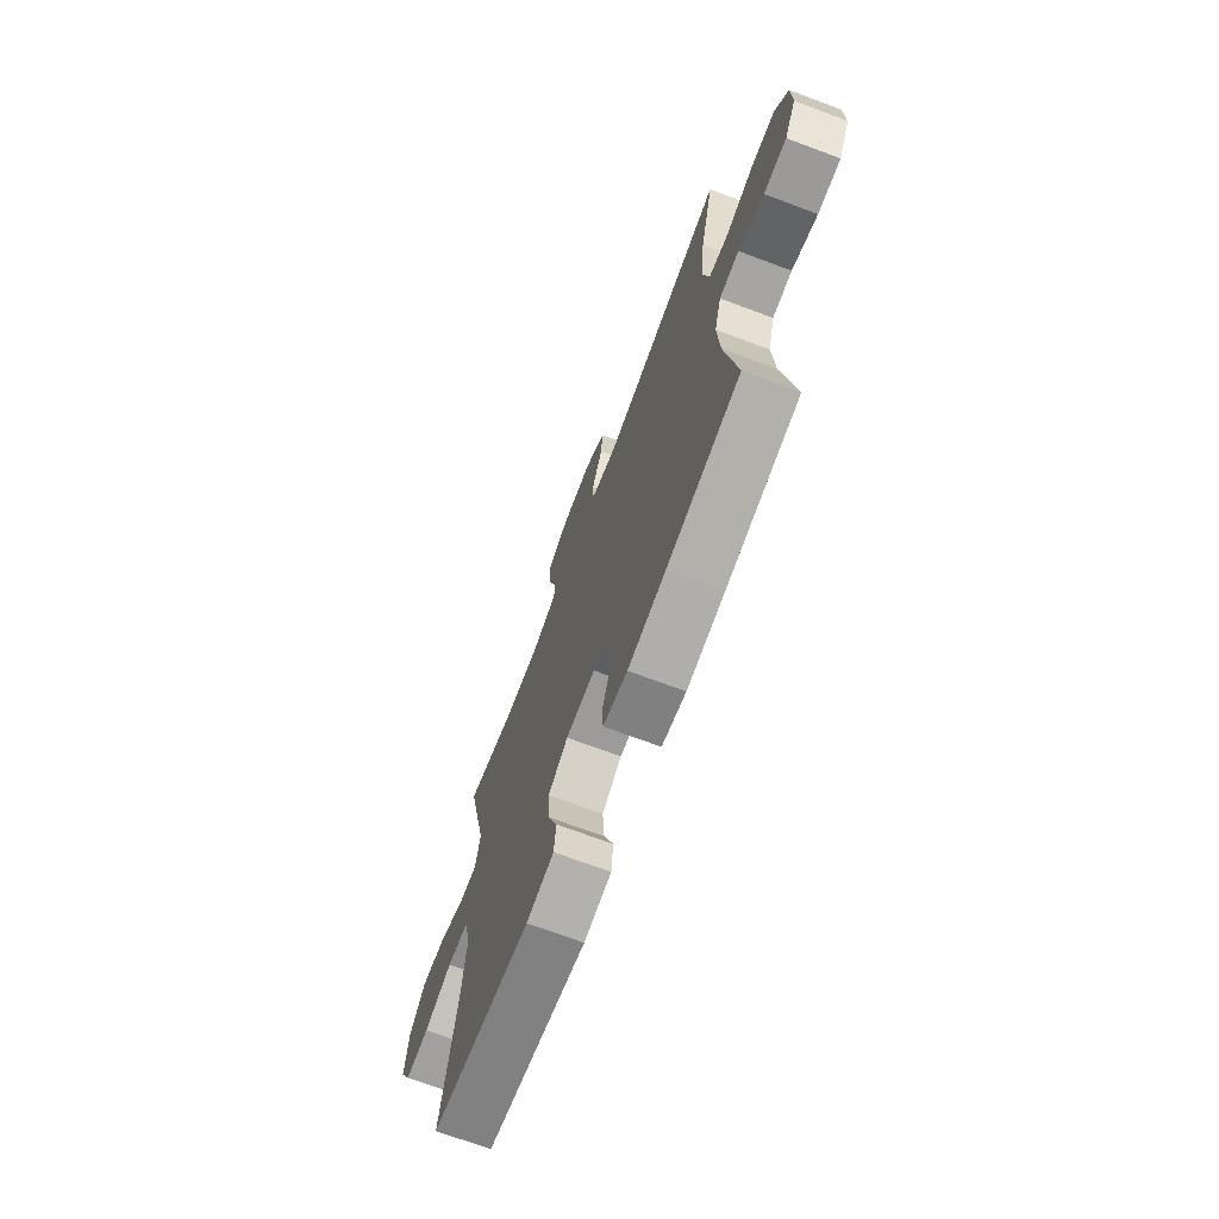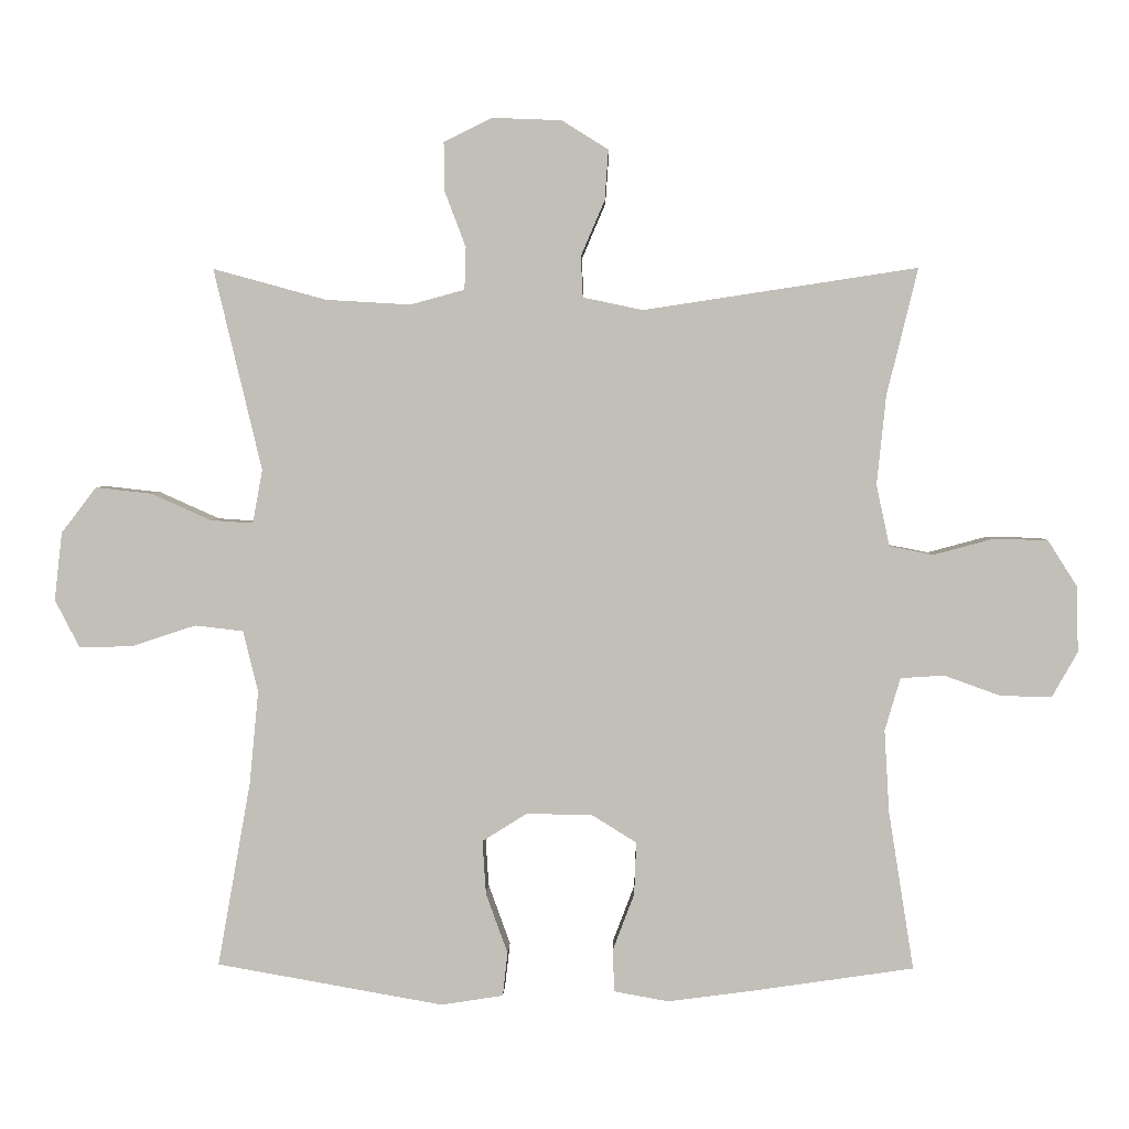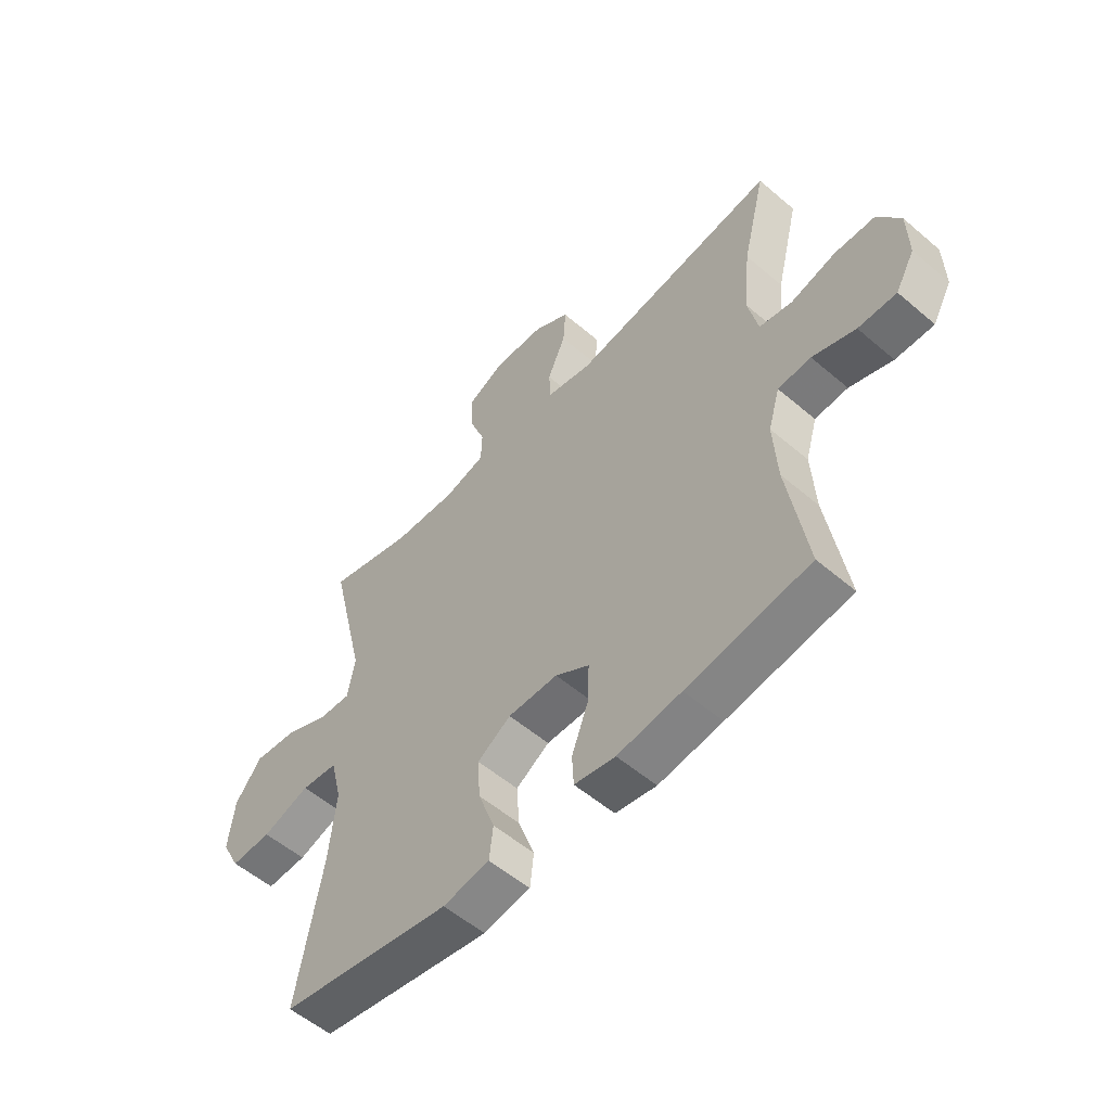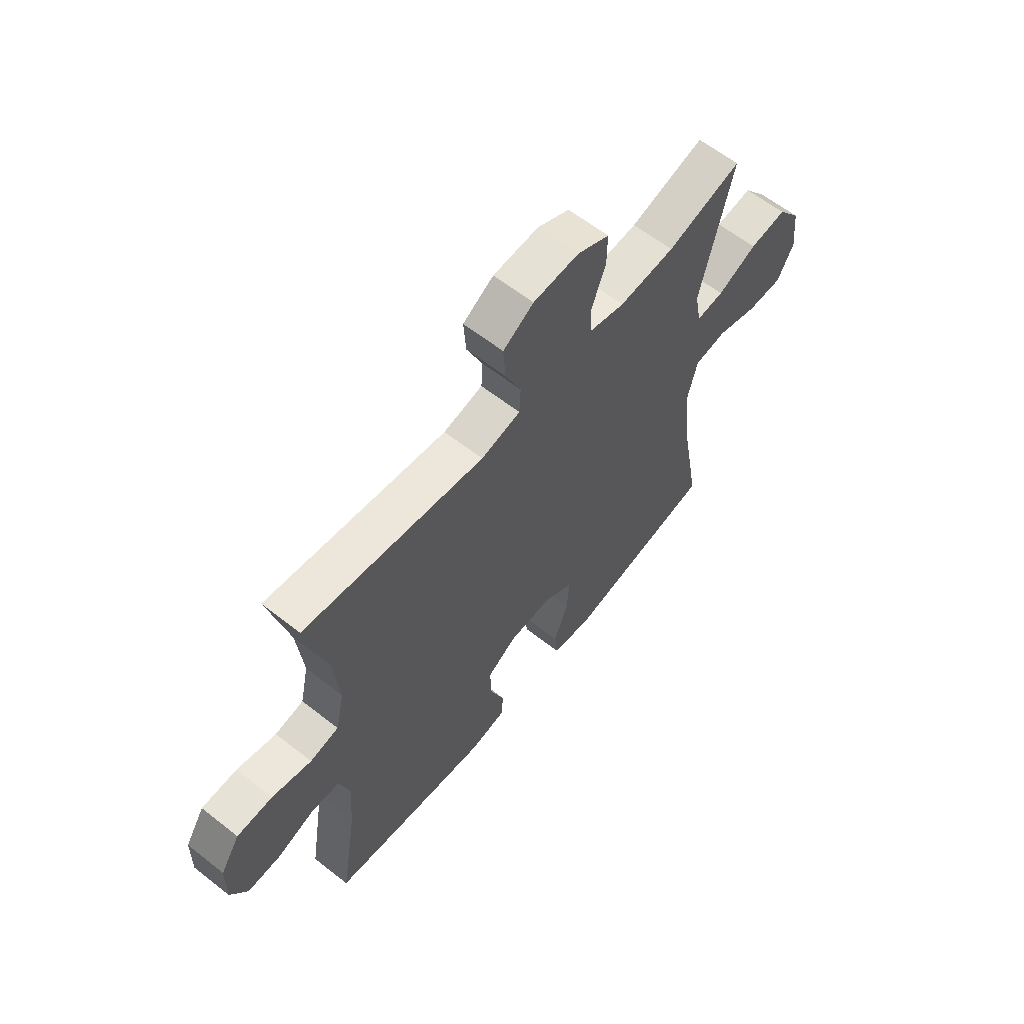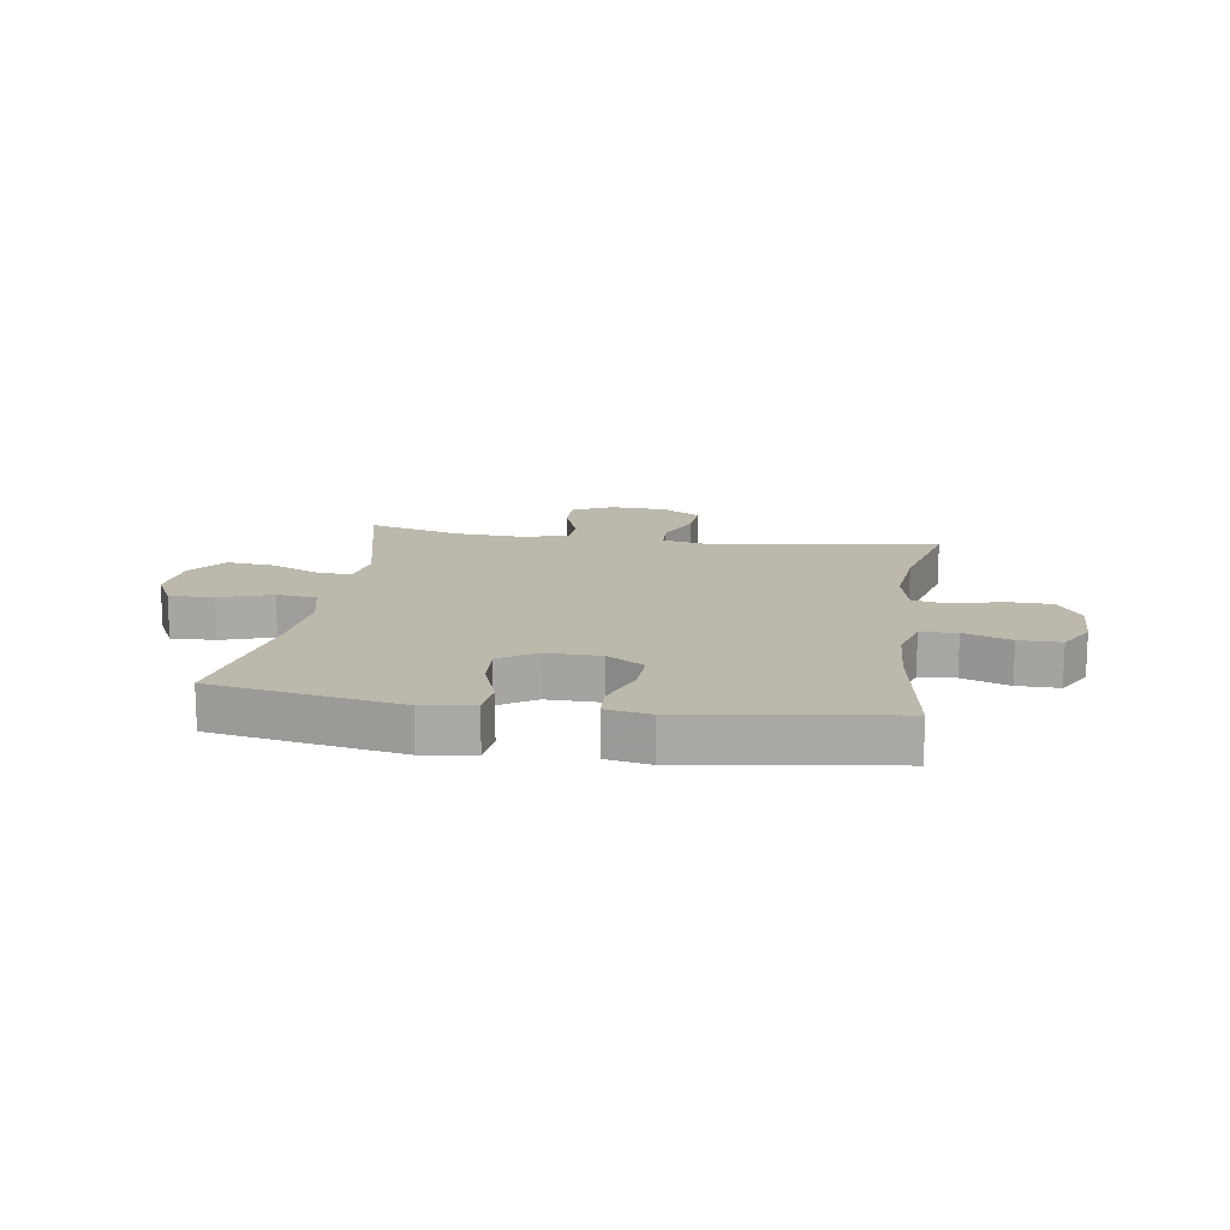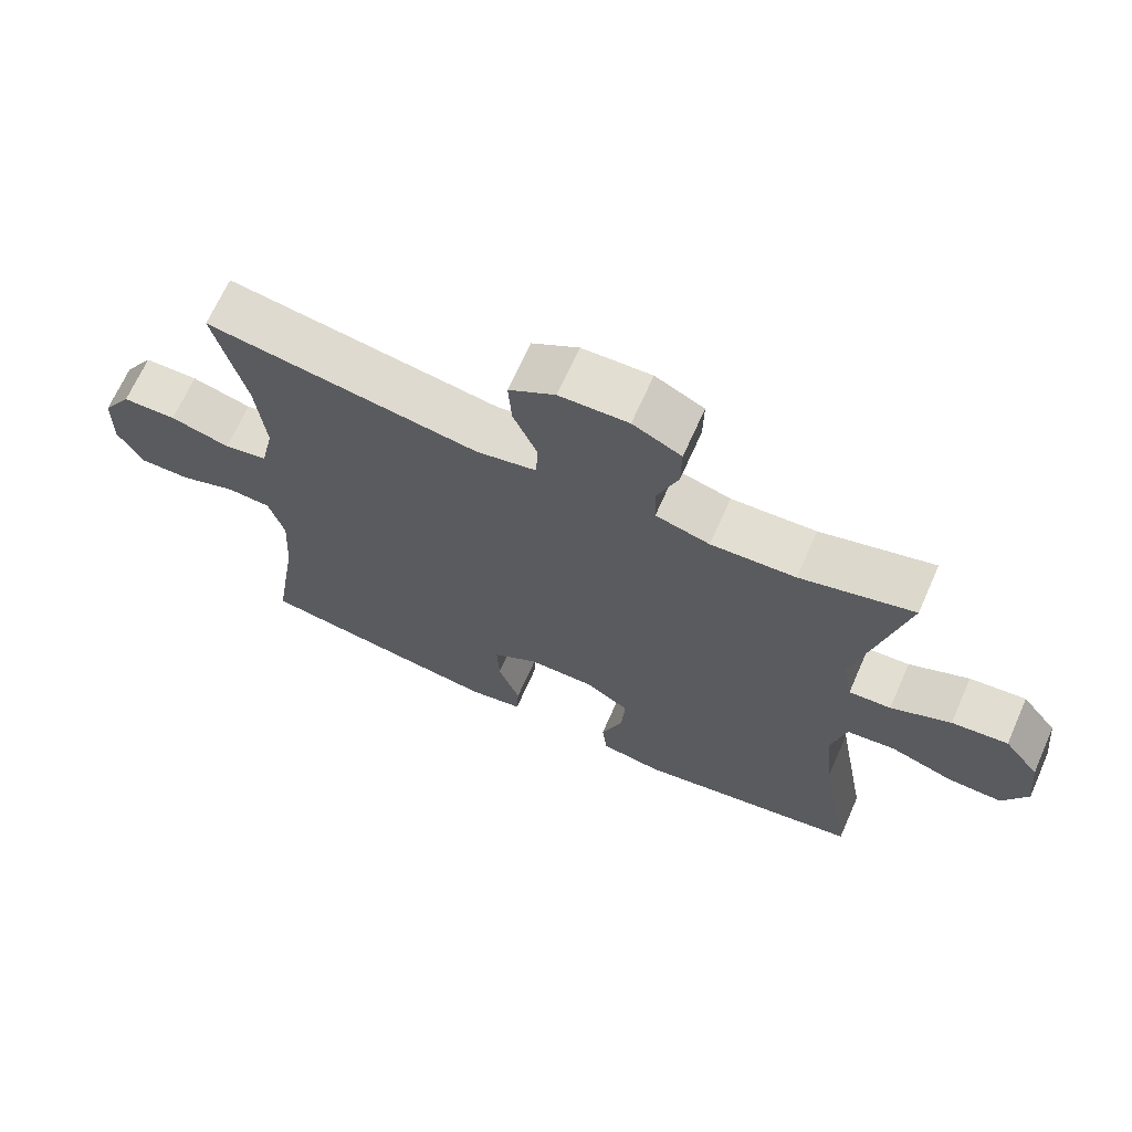
<metadata>
{"format":"obj","ext":"obj","renderer":"f3d","projection":"perspective","resolution":1024,"background":"white","views":[{"elev":-70.3,"azim":-110.5,"up":"+Z"},{"elev":3.3,"azim":-178.4,"up":"+Z"},{"elev":-55.2,"azim":-132.0,"up":"+Z"},{"elev":61.6,"azim":-51.4,"up":"+Z"},{"elev":14.9,"azim":-171.4,"up":"+Y"},{"elev":67.9,"azim":24.0,"up":"+Z"}]}
</metadata>
<code>
v -0.5 0.07 0.5
v -0.111 0.07 0.441
v -0.026 0.07 0.459
v -0.023 0.07 0.517
v -0.057 0.07 0.596
v -0.062 0.07 0.667
v 0.004 0.07 0.708
v 0.102 0.07 0.712
v 0.171 0.07 0.678
v 0.17 0.07 0.609
v 0.14 0.07 0.53
v 0.142 0.07 0.47
v 0.219 0.07 0.449
v 0.339 0.07 0.456
v 0.5 0.07 0.5
v 0.432 0.07 0.214
v 0.446 0.07 0.138
v 0.506 0.07 0.142
v 0.591 0.07 0.18
v 0.671 0.07 0.189
v 0.721 0.07 0.124
v 0.732 0.07 0.027
v 0.697 0.07 -0.041
v 0.62 0.07 -0.039
v 0.53 0.07 -0.009
v 0.461 0.07 -0.017
v 0.44 0.07 -0.104
v 0.453 0.07 -0.237
v 0.5 0.07 -0.5
v 0.177 0.07 -0.557
v 0.089 0.07 -0.543
v 0.082 0.07 -0.481
v 0.113 0.07 -0.395
v 0.118 0.07 -0.319
v 0.055 0.07 -0.279
v -0.039 0.07 -0.28
v -0.103 0.07 -0.32
v -0.1 0.07 -0.395
v -0.069 0.07 -0.477
v -0.072 0.07 -0.536
v -0.149 0.07 -0.55
v -0.269 0.07 -0.534
v -0.5 0.07 -0.5
v -0.464 0.07 -0.274
v -0.457 0.07 -0.157
v -0.479 0.07 -0.082
v -0.541 0.07 -0.078
v -0.622 0.07 -0.107
v -0.694 0.07 -0.108
v -0.73 0.07 -0.044
v -0.728 0.07 0.049
v -0.686 0.07 0.115
v -0.609 0.07 0.117
v -0.524 0.07 0.094
v -0.462 0.07 0.106
v -0.443 0.07 0.193
v -0.456 0.07 0.32
v -0.5 0 0.5
v -0.111 0 0.441
v -0.026 0 0.459
v -0.023 0 0.517
v -0.057 0 0.596
v -0.062 0 0.667
v 0.004 0 0.708
v 0.102 0 0.712
v 0.171 0 0.678
v 0.17 0 0.609
v 0.14 0 0.53
v 0.142 0 0.47
v 0.219 0 0.449
v 0.339 0 0.456
v 0.5 0 0.5
v 0.432 0 0.214
v 0.446 0 0.138
v 0.506 0 0.142
v 0.591 0 0.18
v 0.671 0 0.189
v 0.721 0 0.124
v 0.732 0 0.027
v 0.697 0 -0.041
v 0.62 0 -0.039
v 0.53 0 -0.009
v 0.461 0 -0.017
v 0.44 0 -0.104
v 0.453 0 -0.237
v 0.5 0 -0.5
v 0.177 0 -0.557
v 0.089 0 -0.543
v 0.082 0 -0.481
v 0.113 0 -0.395
v 0.118 0 -0.319
v 0.055 0 -0.279
v -0.039 0 -0.28
v -0.103 0 -0.32
v -0.1 0 -0.395
v -0.069 0 -0.477
v -0.072 0 -0.536
v -0.149 0 -0.55
v -0.269 0 -0.534
v -0.5 0 -0.5
v -0.464 0 -0.274
v -0.457 0 -0.157
v -0.479 0 -0.082
v -0.541 0 -0.078
v -0.622 0 -0.107
v -0.694 0 -0.108
v -0.73 0 -0.044
v -0.728 0 0.049
v -0.686 0 0.115
v -0.609 0 0.117
v -0.524 0 0.094
v -0.462 0 0.106
v -0.443 0 0.193
v -0.456 0 0.32
f 51 52 53 54
f 51 54 55
f 50 51 55
f 47 48 49 50
f 46 47 50 55
f 45 46 55 56
f 41 42 43 44
f 41 44 45
f 38 39 40 41
f 37 38 41 45
f 36 37 45 56
f 30 31 32 33
f 28 29 30 33
f 27 28 33 34
f 26 27 34 35
f 22 23 24 25
f 22 25 26
f 21 22 26
f 18 19 20 21
f 17 18 21 26
f 16 17 26 35
f 14 15 16 35
f 8 9 10 11
f 8 11 12
f 7 8 12
f 4 5 6 7
f 3 4 7 12
f 2 3 12 13
f 57 1 2
f 56 57 2 13
f 35 36 56
f 13 14 35 56
f 111 110 109 108
f 112 111 108
f 112 108 107
f 107 106 105 104
f 112 107 104 103
f 113 112 103 102
f 101 100 99 98
f 102 101 98
f 98 97 96 95
f 102 98 95 94
f 113 102 94 93
f 90 89 88 87
f 90 87 86 85
f 91 90 85 84
f 92 91 84 83
f 82 81 80 79
f 83 82 79
f 83 79 78
f 78 77 76 75
f 83 78 75 74
f 92 83 74 73
f 92 73 72 71
f 68 67 66 65
f 69 68 65
f 69 65 64
f 64 63 62 61
f 69 64 61 60
f 70 69 60 59
f 59 58 114
f 70 59 114 113
f 113 93 92
f 113 92 71 70
f 1 58 59 2
f 2 59 60 3
f 3 60 61 4
f 4 61 62 5
f 5 62 63 6
f 6 63 64 7
f 7 64 65 8
f 8 65 66 9
f 9 66 67 10
f 10 67 68 11
f 11 68 69 12
f 12 69 70 13
f 13 70 71 14
f 14 71 72 15
f 15 72 73 16
f 16 73 74 17
f 17 74 75 18
f 18 75 76 19
f 19 76 77 20
f 20 77 78 21
f 21 78 79 22
f 22 79 80 23
f 23 80 81 24
f 24 81 82 25
f 25 82 83 26
f 26 83 84 27
f 27 84 85 28
f 28 85 86 29
f 29 86 87 30
f 30 87 88 31
f 31 88 89 32
f 32 89 90 33
f 33 90 91 34
f 34 91 92 35
f 35 92 93 36
f 36 93 94 37
f 37 94 95 38
f 38 95 96 39
f 39 96 97 40
f 40 97 98 41
f 41 98 99 42
f 42 99 100 43
f 43 100 101 44
f 44 101 102 45
f 45 102 103 46
f 46 103 104 47
f 47 104 105 48
f 48 105 106 49
f 49 106 107 50
f 50 107 108 51
f 51 108 109 52
f 52 109 110 53
f 53 110 111 54
f 54 111 112 55
f 55 112 113 56
f 56 113 114 57
f 57 114 58 1

</code>
